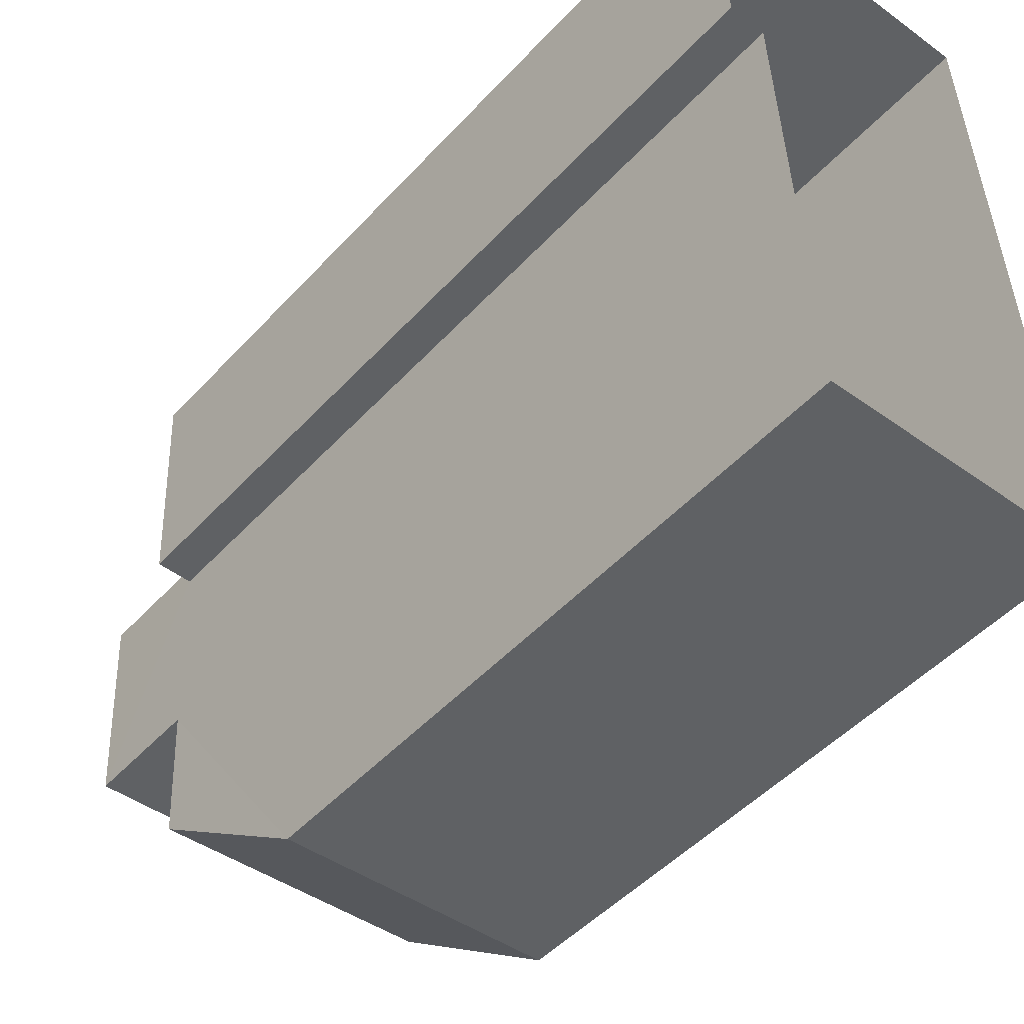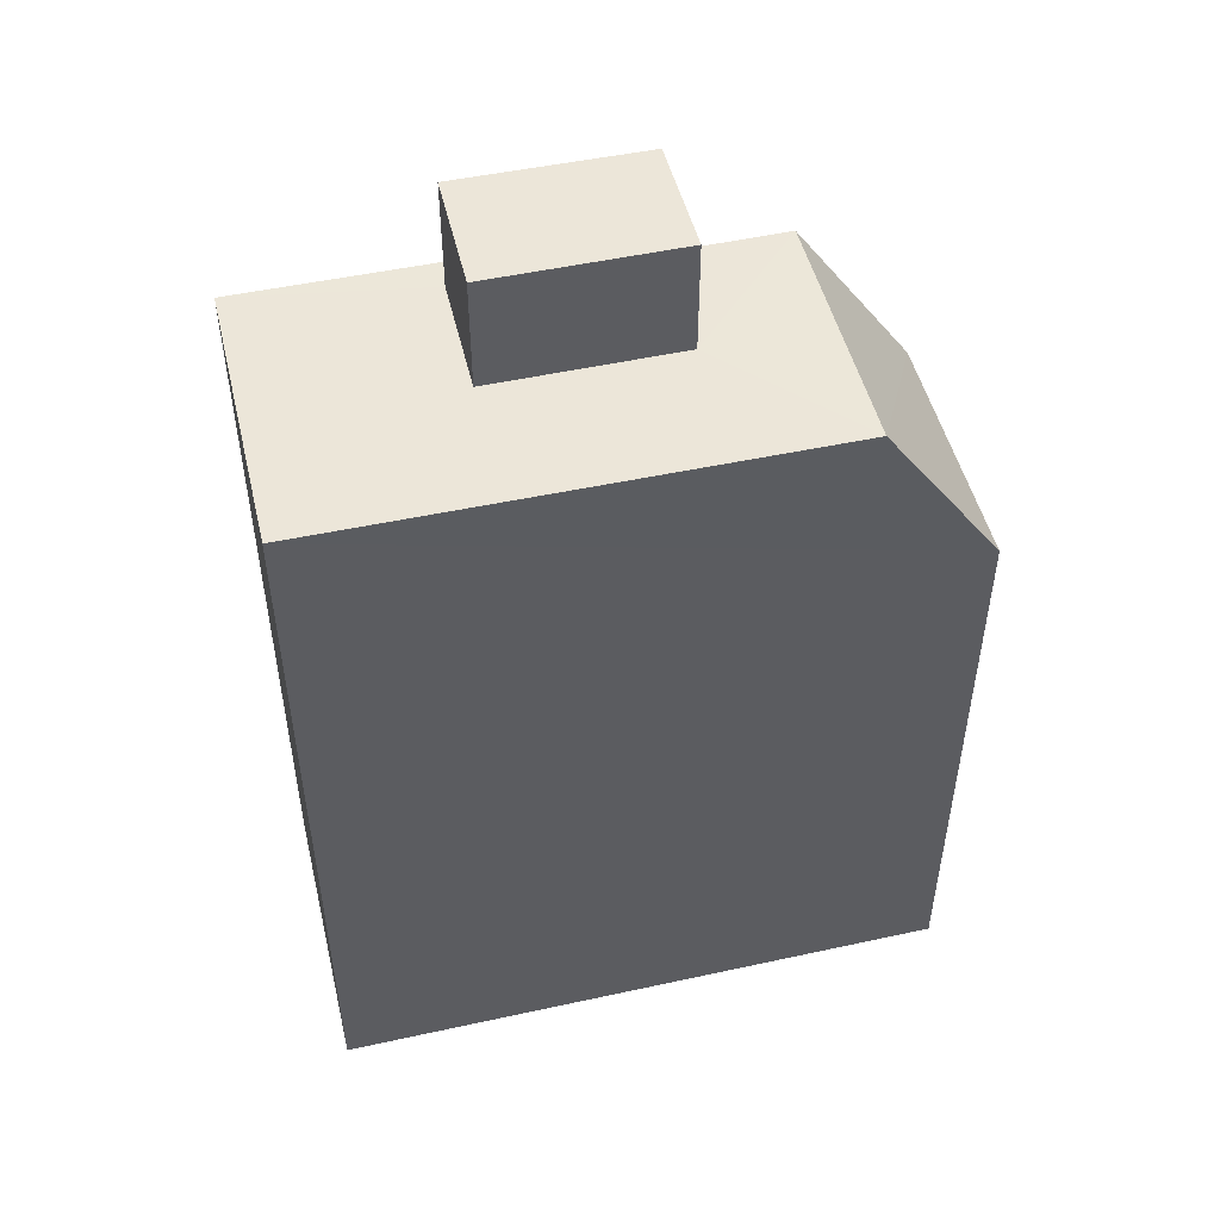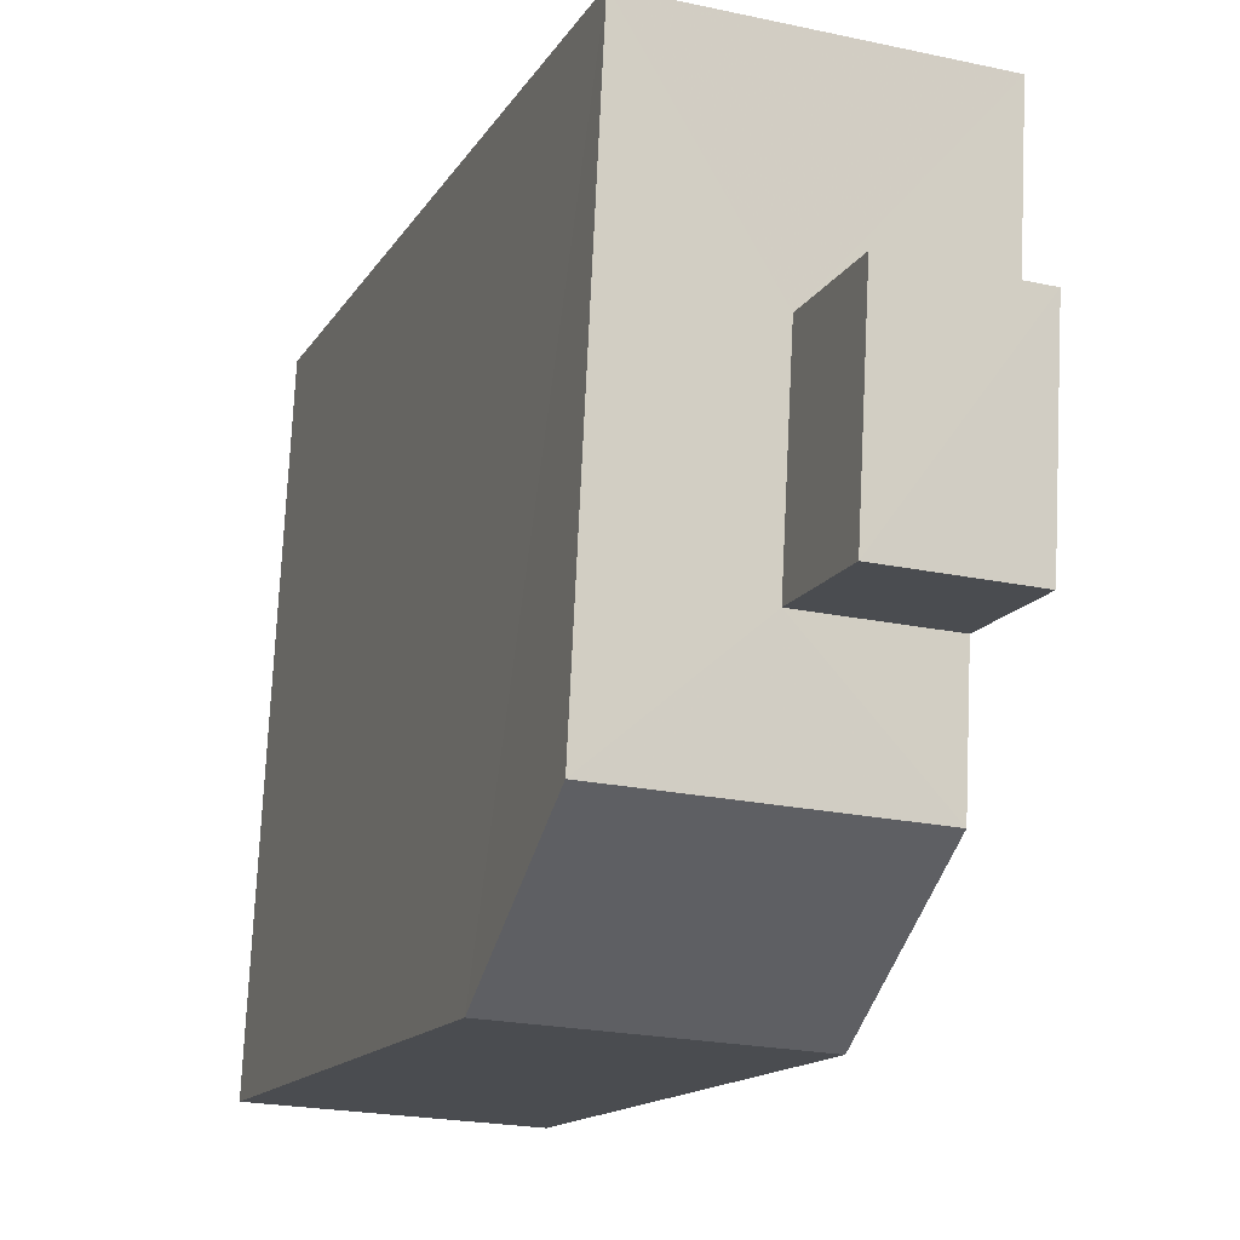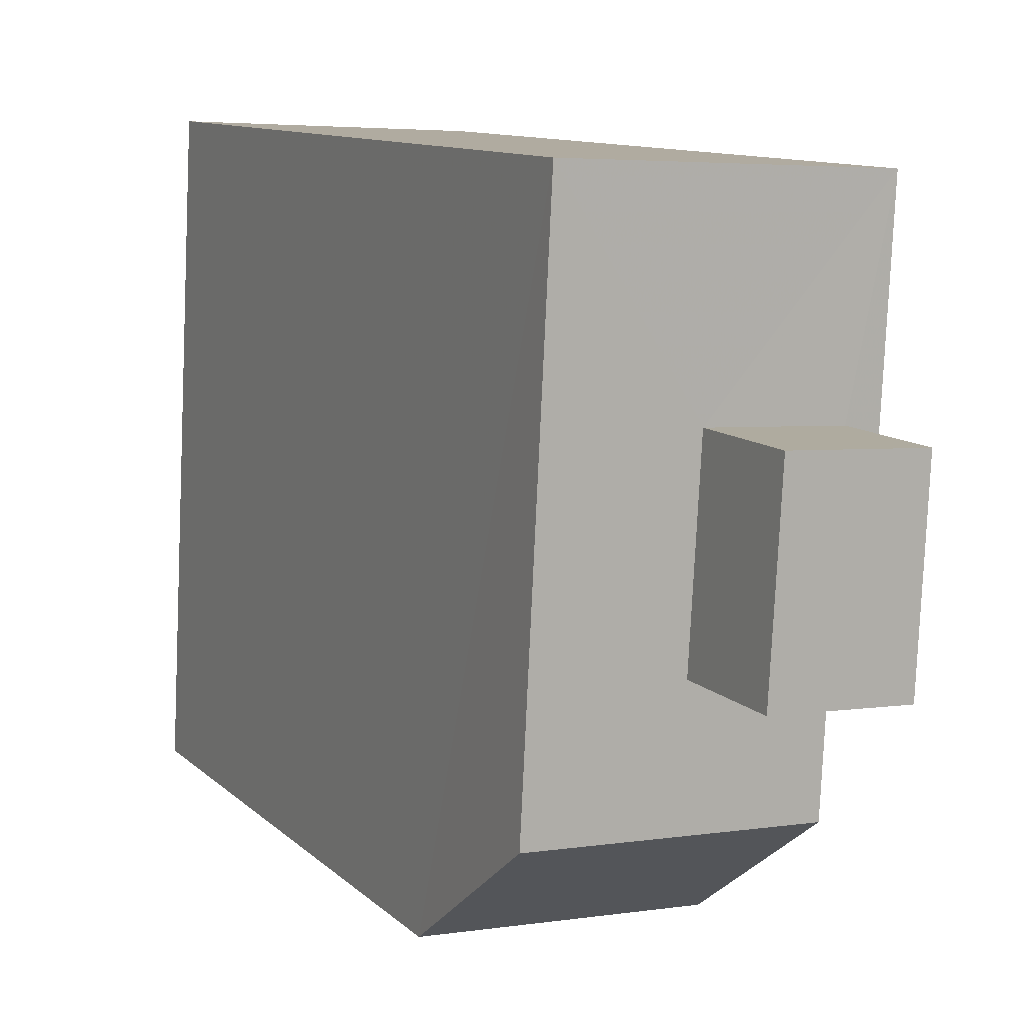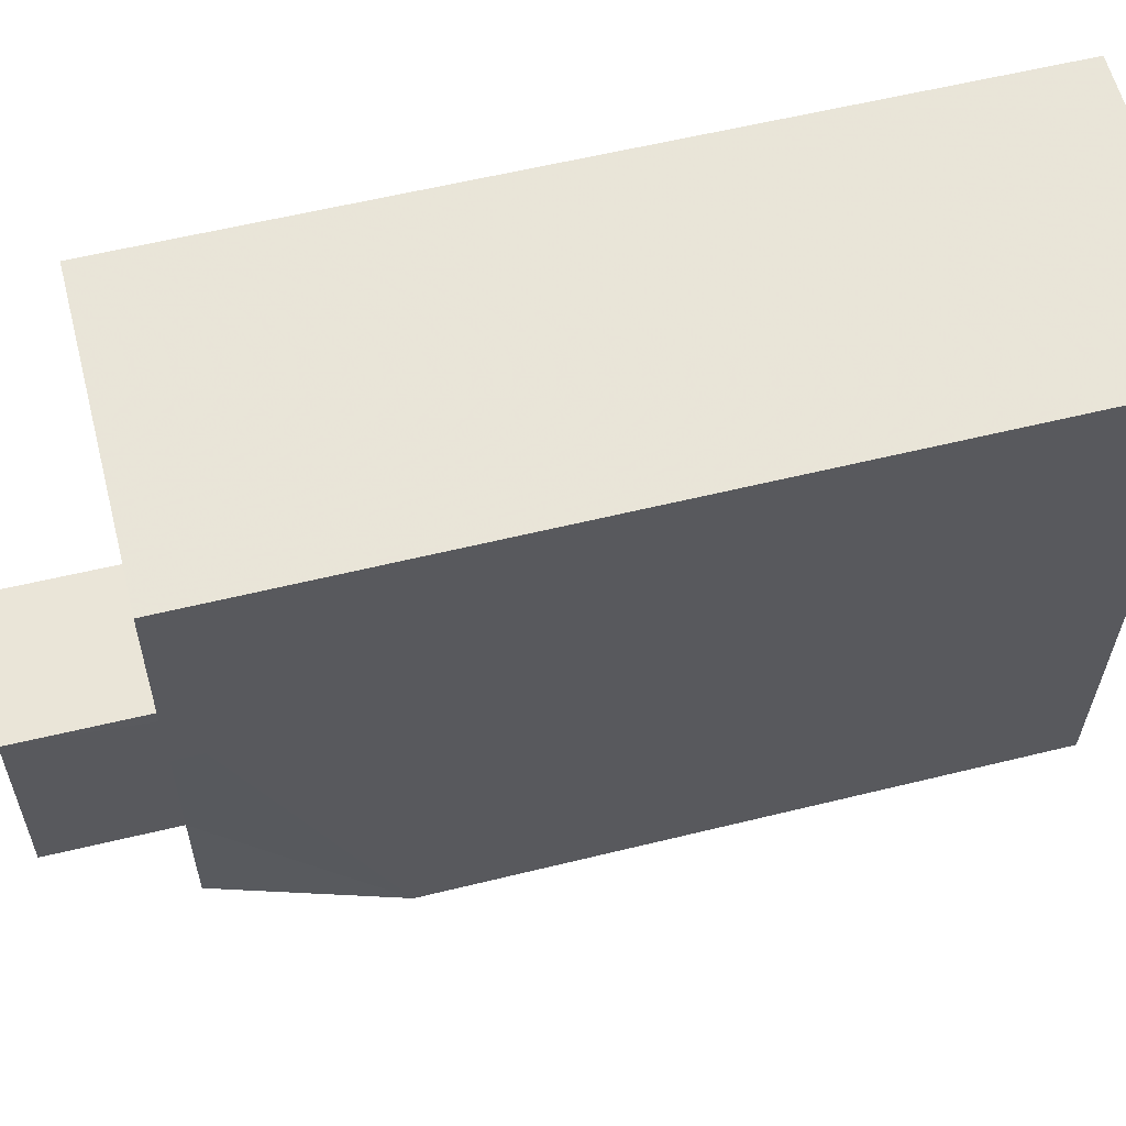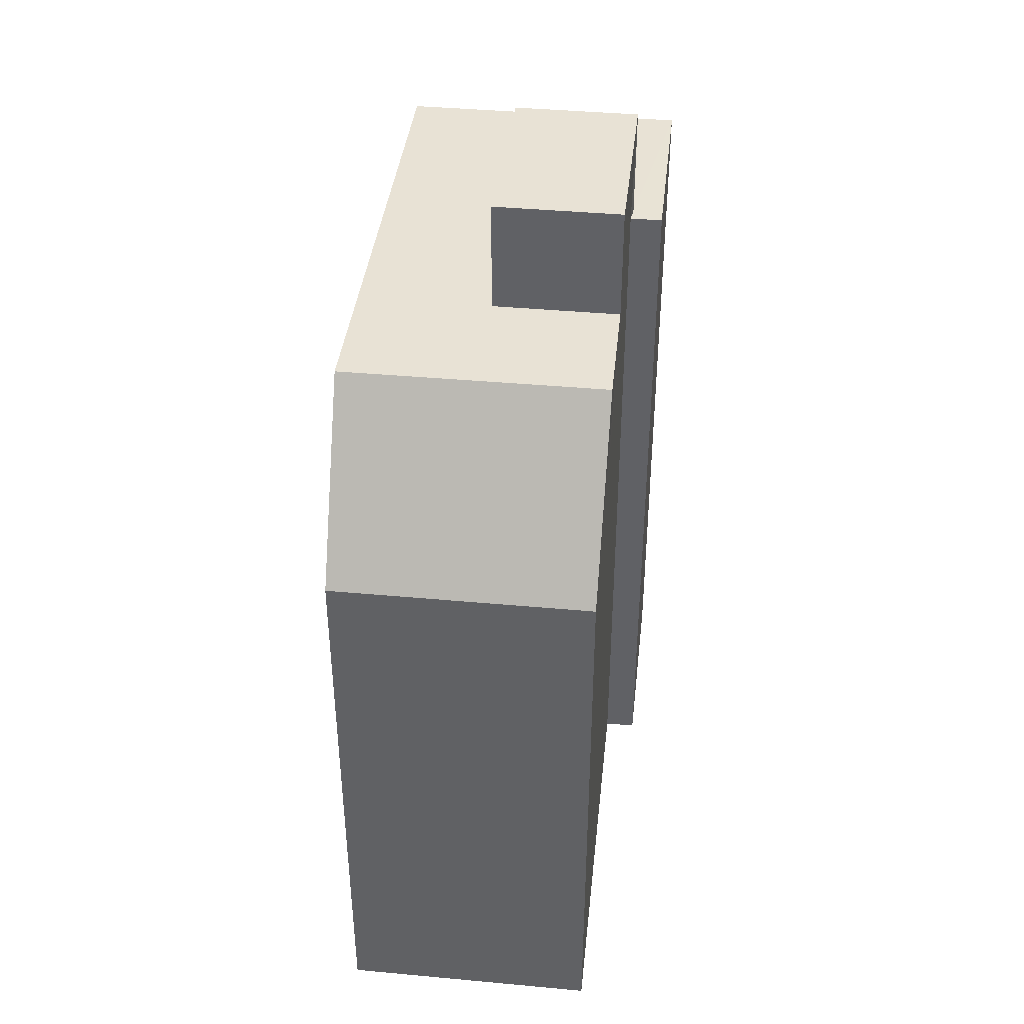
<metadata>
{"format":"obj","ext":"obj","renderer":"f3d","projection":"perspective","resolution":1024,"background":"white","views":[{"elev":-48.3,"azim":139.8,"up":"+Y"},{"elev":49.3,"azim":-106.4,"up":"+Z"},{"elev":-14.1,"azim":-20.2,"up":"+Y"},{"elev":10.8,"azim":-26.3,"up":"+Y"},{"elev":57.2,"azim":75.6,"up":"+Y"},{"elev":40.8,"azim":3.5,"up":"+Z"}]}
</metadata>
<code>
v -3.72e+05 -1.035e+05 34.4
v -3.72e+05 -1.035e+05 34.4
v -3.72e+05 -1.035e+05 34.4
v -3.72e+05 -1.035e+05 34.4
v -3.72e+05 -1.035e+05 34.4
v -3.72e+05 -1.035e+05 34.4
v -3.72e+05 -1.035e+05 48.36
v -3.72e+05 -1.035e+05 45.26
v -3.72e+05 -1.035e+05 45.26
v -3.72e+05 -1.035e+05 48.36
v -3.72e+05 -1.035e+05 48.36
v -3.72e+05 -1.035e+05 48.36
v -3.72e+05 -1.035e+05 48.36
v -3.72e+05 -1.035e+05 48.36
v -3.72e+05 -1.035e+05 48.36
v -3.72e+05 -1.035e+05 48.36
v -3.72e+05 -1.035e+05 48.36
v -3.72e+05 -1.035e+05 48.36
v -3.72e+05 -1.035e+05 50.43
v -3.72e+05 -1.035e+05 50.43
v -3.72e+05 -1.035e+05 50.43
v -3.72e+05 -1.035e+05 50.43
f 1 2 3
f 1 3 4
f 3 5 4
f 3 6 5
f 7 8 9
f 10 7 9
f 11 12 13
f 12 14 15
f 16 17 10
f 10 17 7
f 15 14 7
f 11 13 18
f 17 15 7
f 13 12 15
f 19 20 21
f 22 19 21
f 13 20 19
f 13 15 20
f 7 14 8
f 14 4 8
f 4 5 8
f 8 5 6
f 9 8 6
f 12 2 1
f 12 11 2
f 18 19 22
f 13 19 18
f 16 10 9
f 18 22 16
f 3 18 9
f 6 3 9
f 18 16 9
f 11 3 2
f 11 18 3
f 14 1 4
f 14 12 1
f 17 22 21
f 17 16 22
f 15 21 20
f 15 17 21

</code>
